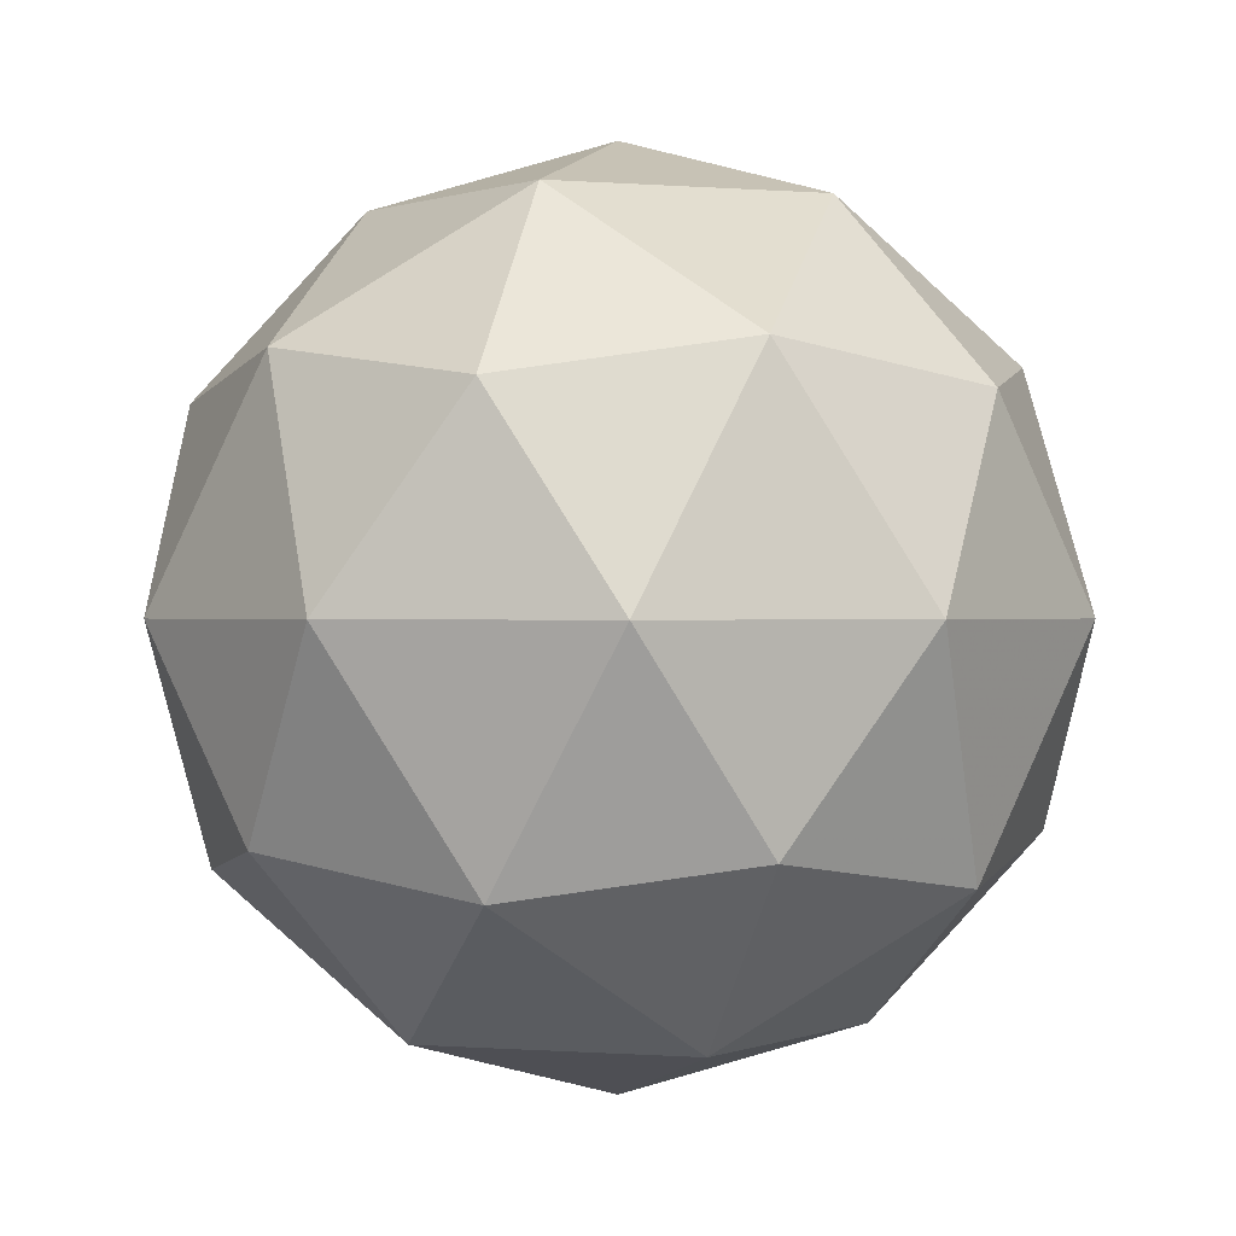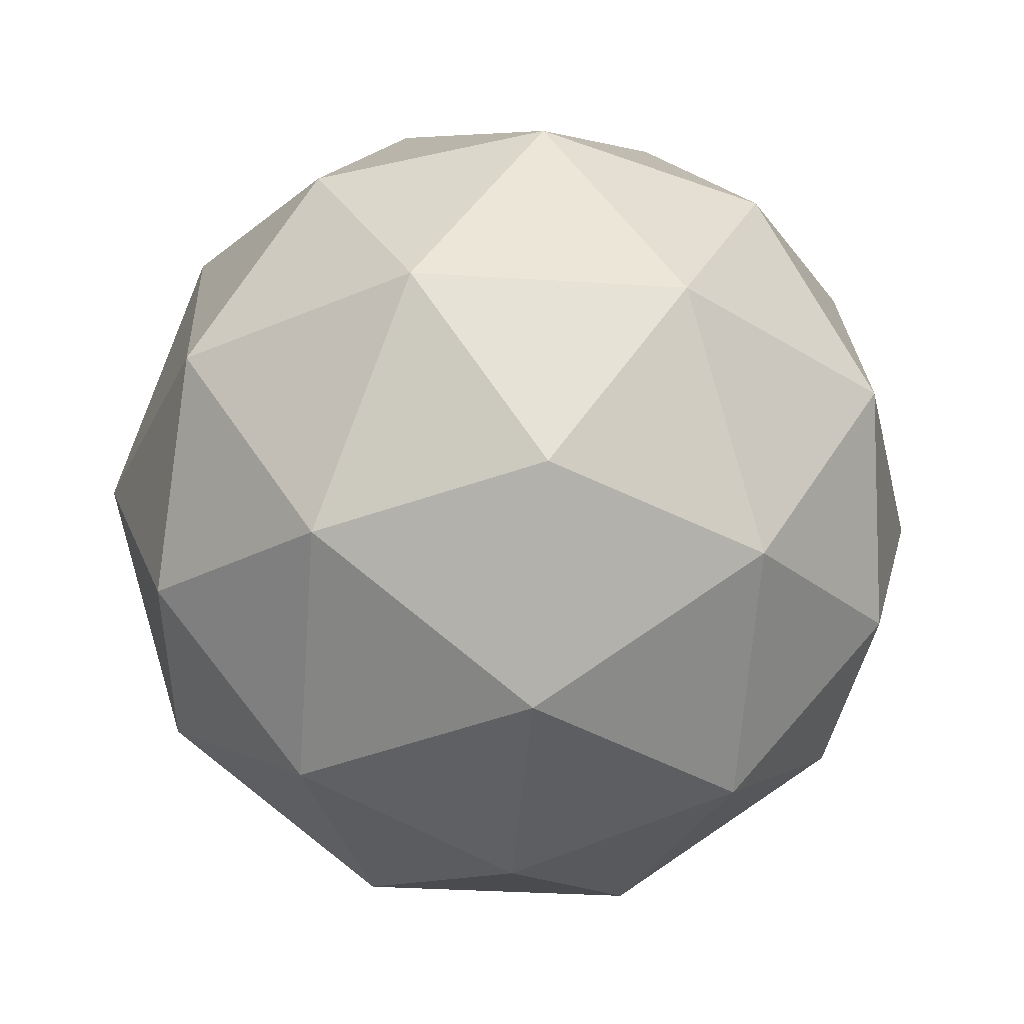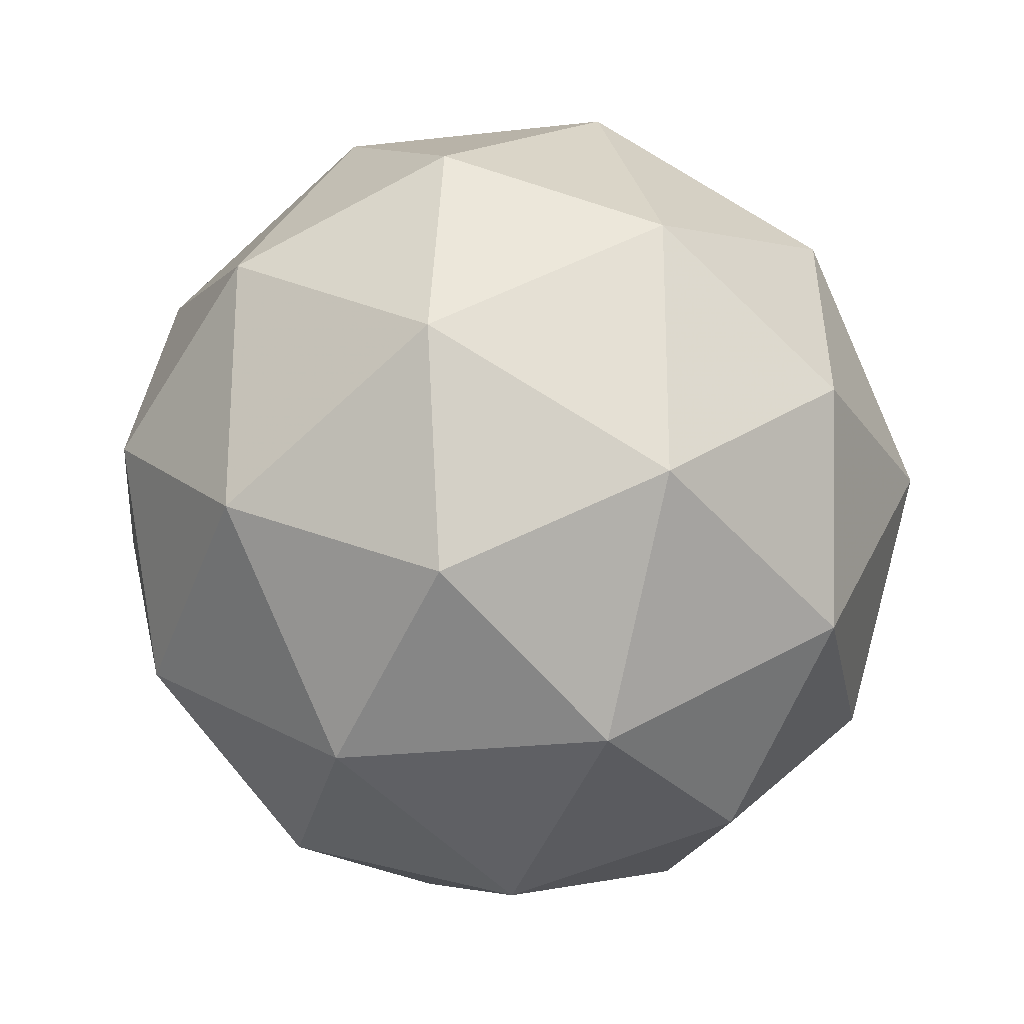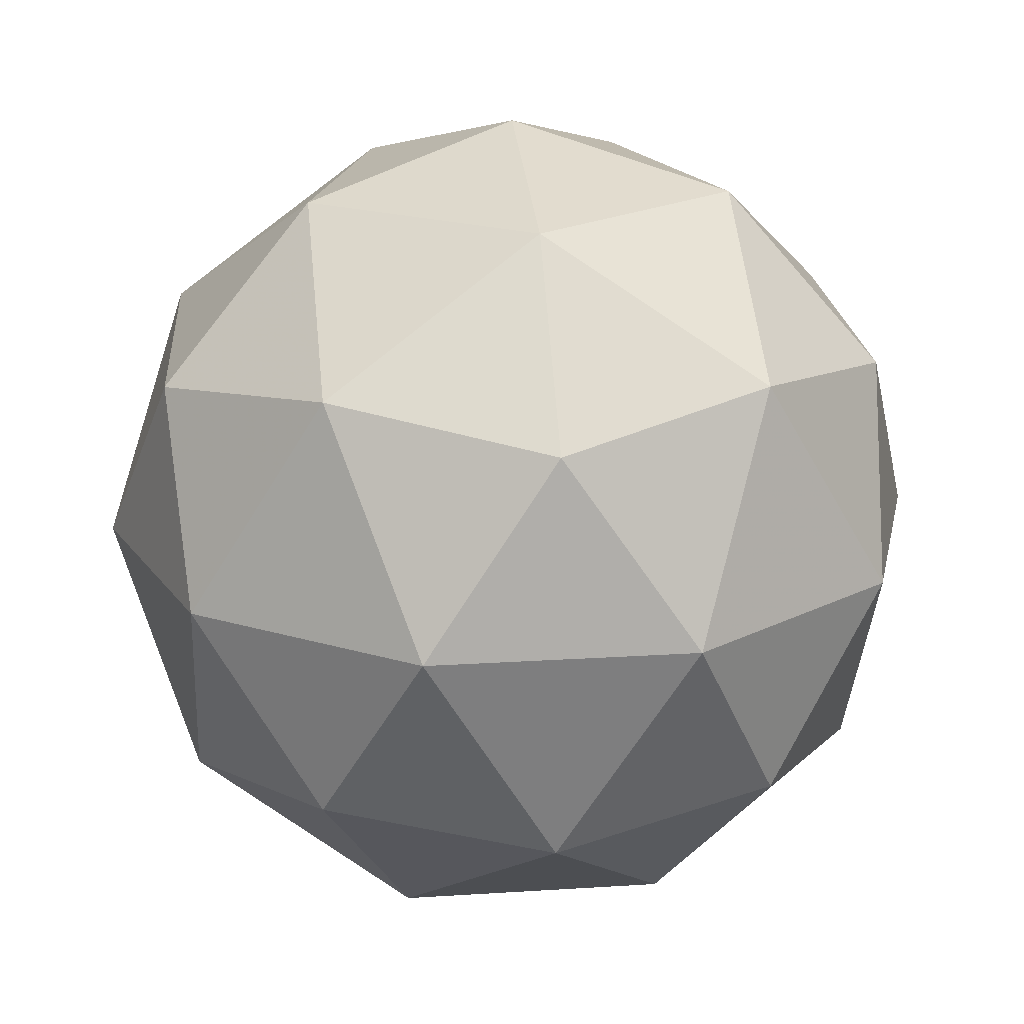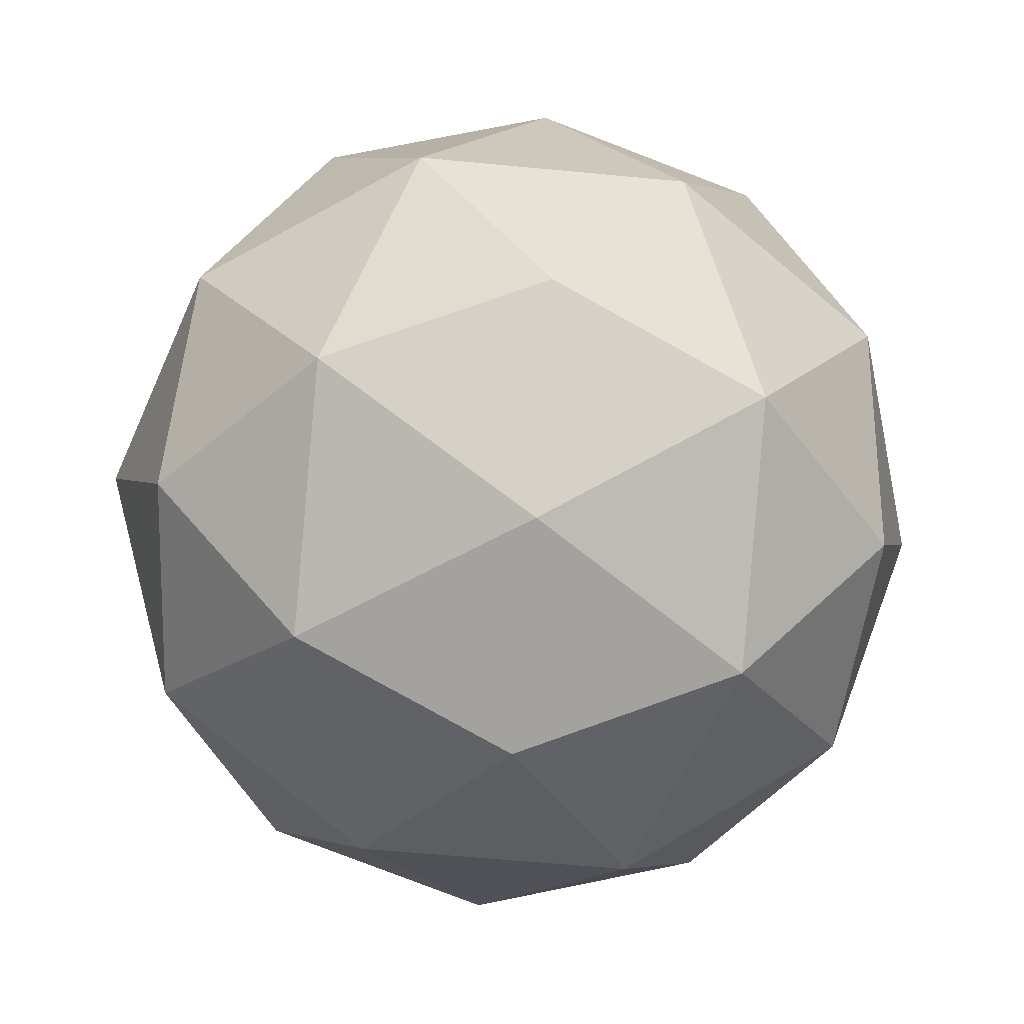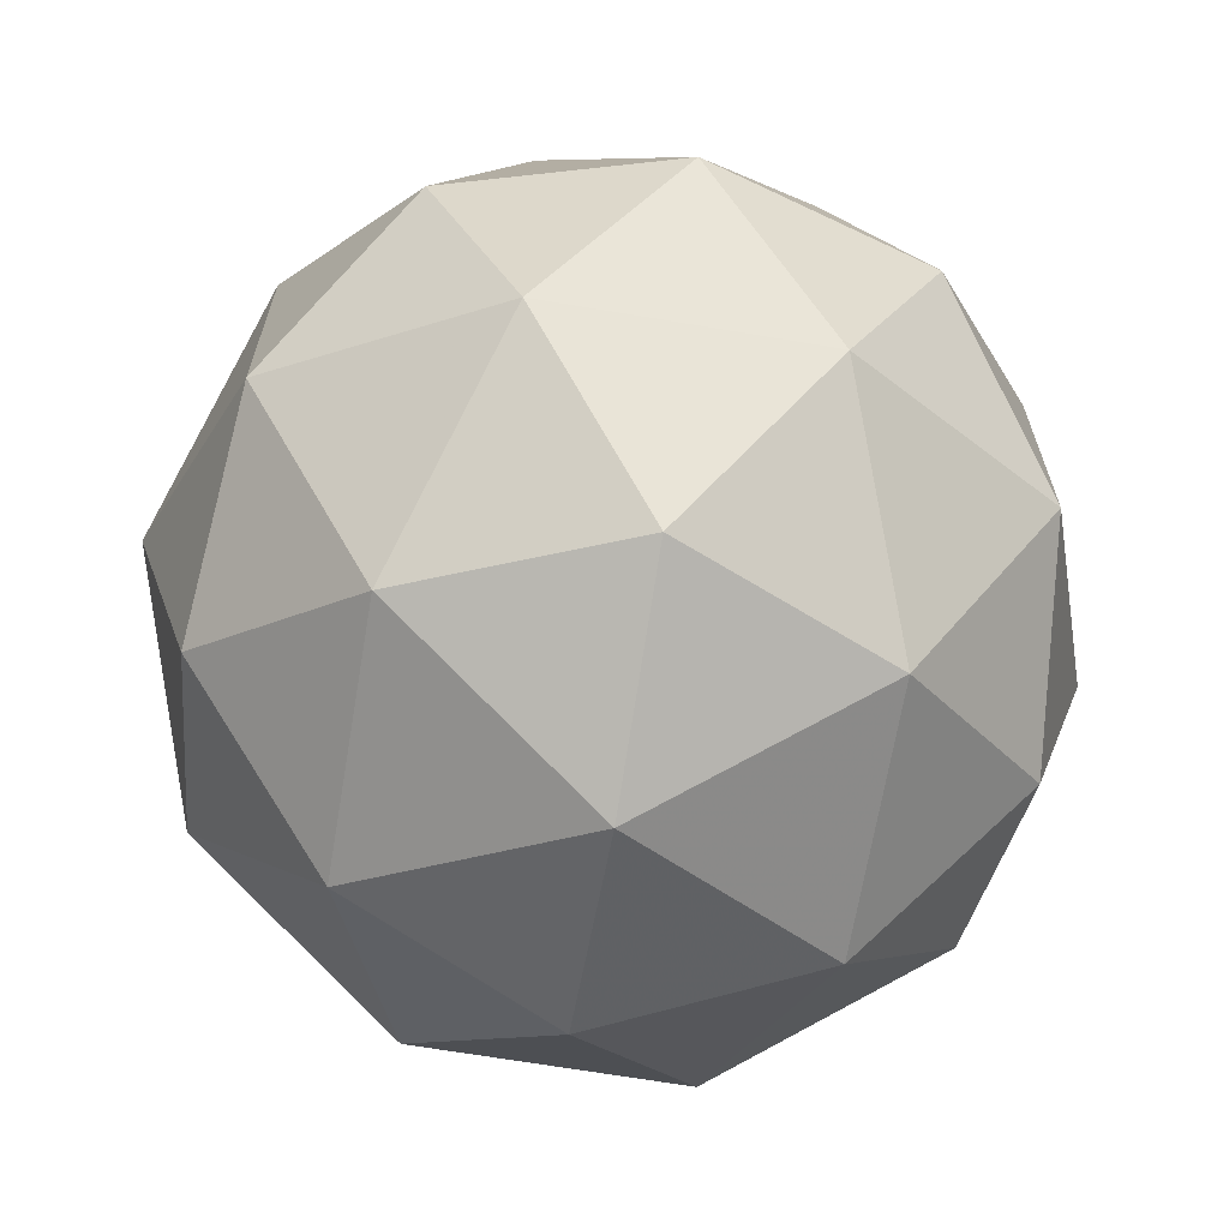
<metadata>
{"format":"obj","ext":"obj","renderer":"f3d","projection":"perspective","resolution":1024,"background":"white","views":[{"elev":0.2,"azim":178.8,"up":"+Y"},{"elev":-33.0,"azim":-167.0,"up":"+Y"},{"elev":-24.7,"azim":68.9,"up":"+Z"},{"elev":20.0,"azim":-132.8,"up":"+Y"},{"elev":-57.7,"azim":-23.7,"up":"+Y"},{"elev":-67.2,"azim":-41.3,"up":"+Z"}]}
</metadata>
<code>
g AVAR-i4-g97-s630
v 7190 -3988 -69.27
v 7279 -3956 -4.377
v 7156 -3956 35.73
v 7342 -3872 41.13
v 7368 -3888 -69.27
v 7079 -3956 -69.27
v 7156 -3956 -174.3
v 7279 -3956 -134.2
v 7390 -3778 -4.376
v 7132 -3872 109.4
v 7245 -3888 100.6
v 7190 -3778 140.7
v 7002 -3872 -69.27
v 7045 -3888 35.73
v 6990 -3778 -4.376
v 7132 -3872 -247.9
v 7045 -3888 -174.3
v 7066 -3778 -239.2
v 7342 -3872 -179.7
v 7245 -3888 -239.2
v 7313 -3778 -239.2
v 7313 -3778 100.6
v 7066 -3778 100.6
v 6990 -3778 -134.2
v 7190 -3778 -279.3
v 7390 -3778 -134.2
v 7248 -3684 109.4
v 7334 -3667 35.73
v 7224 -3599 35.73
v 7038 -3684 41.13
v 7135 -3667 100.6
v 7100 -3599 -4.377
v 7038 -3684 -179.7
v 7011 -3667 -69.27
v 7100 -3599 -134.2
v 7248 -3684 -247.9
v 7135 -3667 -239.2
v 7224 -3599 -174.3
v 7378 -3684 -69.27
v 7334 -3667 -174.3
v 7300 -3599 -69.27
v 7190 -3568 -69.27
f 1 2 3
f 4 2 5
f 1 3 6
f 1 6 7
f 1 7 8
f 4 5 9
f 10 11 12
f 13 14 15
f 16 17 18
f 19 20 21
f 4 9 22
f 10 12 23
f 13 15 24
f 16 18 25
f 19 21 26
f 27 28 29
f 30 31 32
f 33 34 35
f 36 37 38
f 39 40 41
f 41 38 42
f 41 40 38
f 40 36 38
f 38 35 42
f 38 37 35
f 37 33 35
f 35 32 42
f 35 34 32
f 34 30 32
f 32 29 42
f 32 31 29
f 31 27 29
f 29 41 42
f 29 28 41
f 28 39 41
f 26 40 39
f 26 21 40
f 21 36 40
f 25 37 36
f 25 18 37
f 18 33 37
f 24 34 33
f 24 15 34
f 15 30 34
f 23 31 30
f 23 12 31
f 12 27 31
f 22 28 27
f 22 9 28
f 9 39 28
f 21 25 36
f 21 20 25
f 20 16 25
f 18 24 33
f 18 17 24
f 17 13 24
f 15 23 30
f 15 14 23
f 14 10 23
f 12 22 27
f 12 11 22
f 11 4 22
f 9 26 39
f 9 5 26
f 5 19 26
f 8 20 19
f 8 7 20
f 7 16 20
f 7 17 16
f 7 6 17
f 6 13 17
f 6 14 13
f 6 3 14
f 3 10 14
f 5 8 19
f 5 2 8
f 2 1 8
f 3 11 10
f 3 2 11
f 2 4 11
f 2 4 11

</code>
